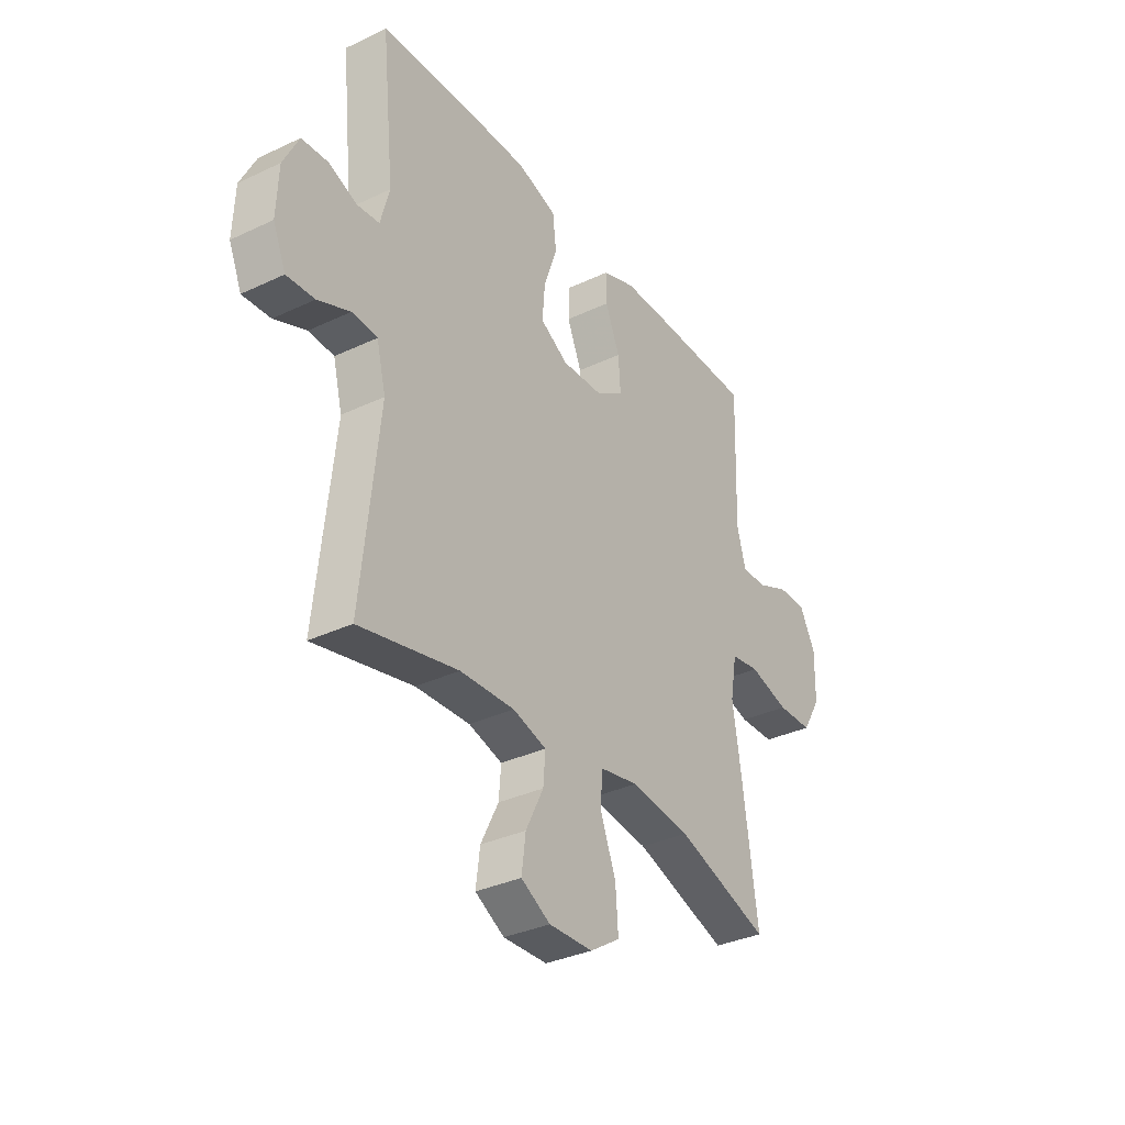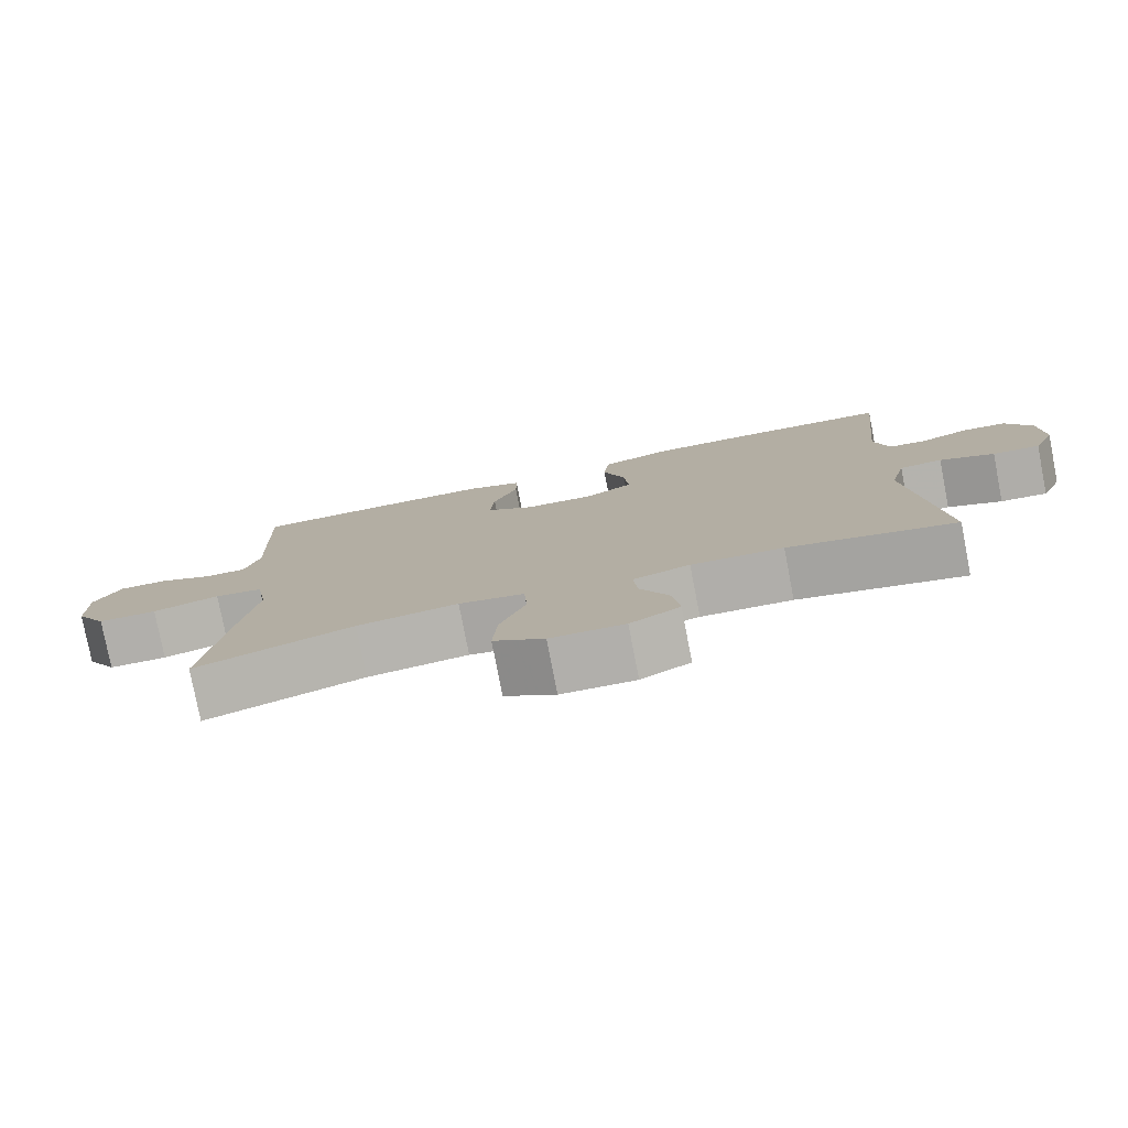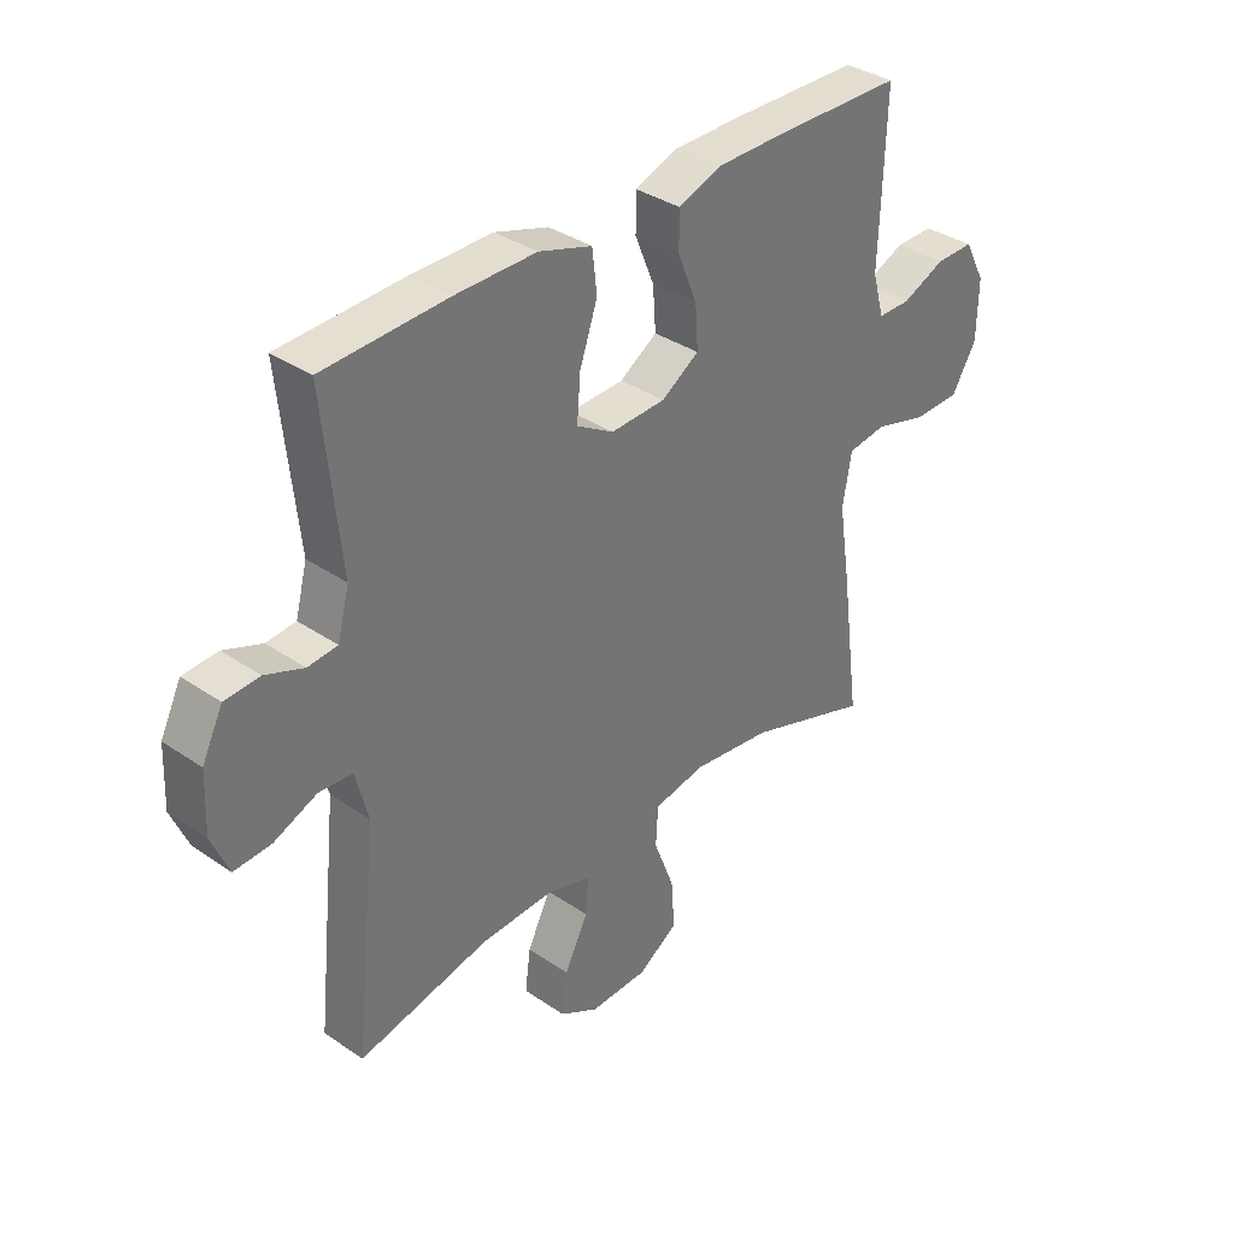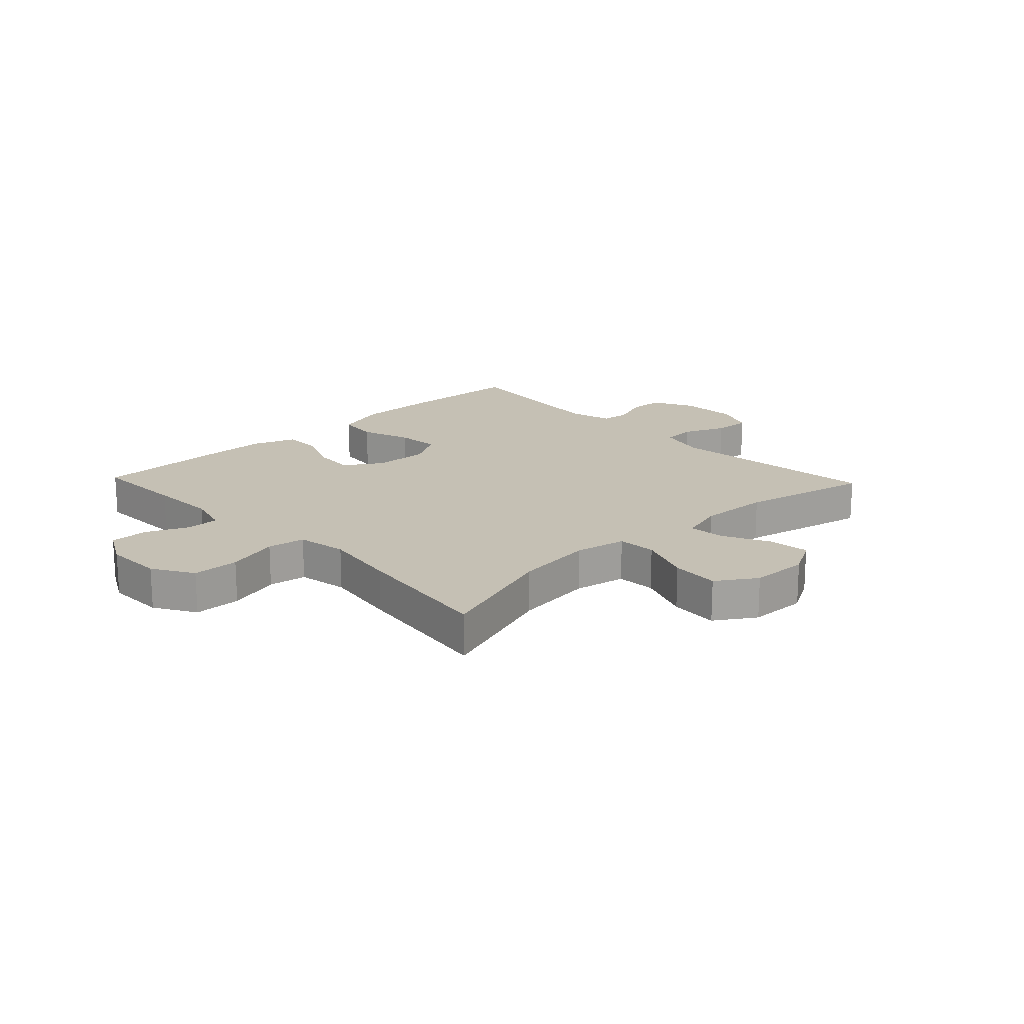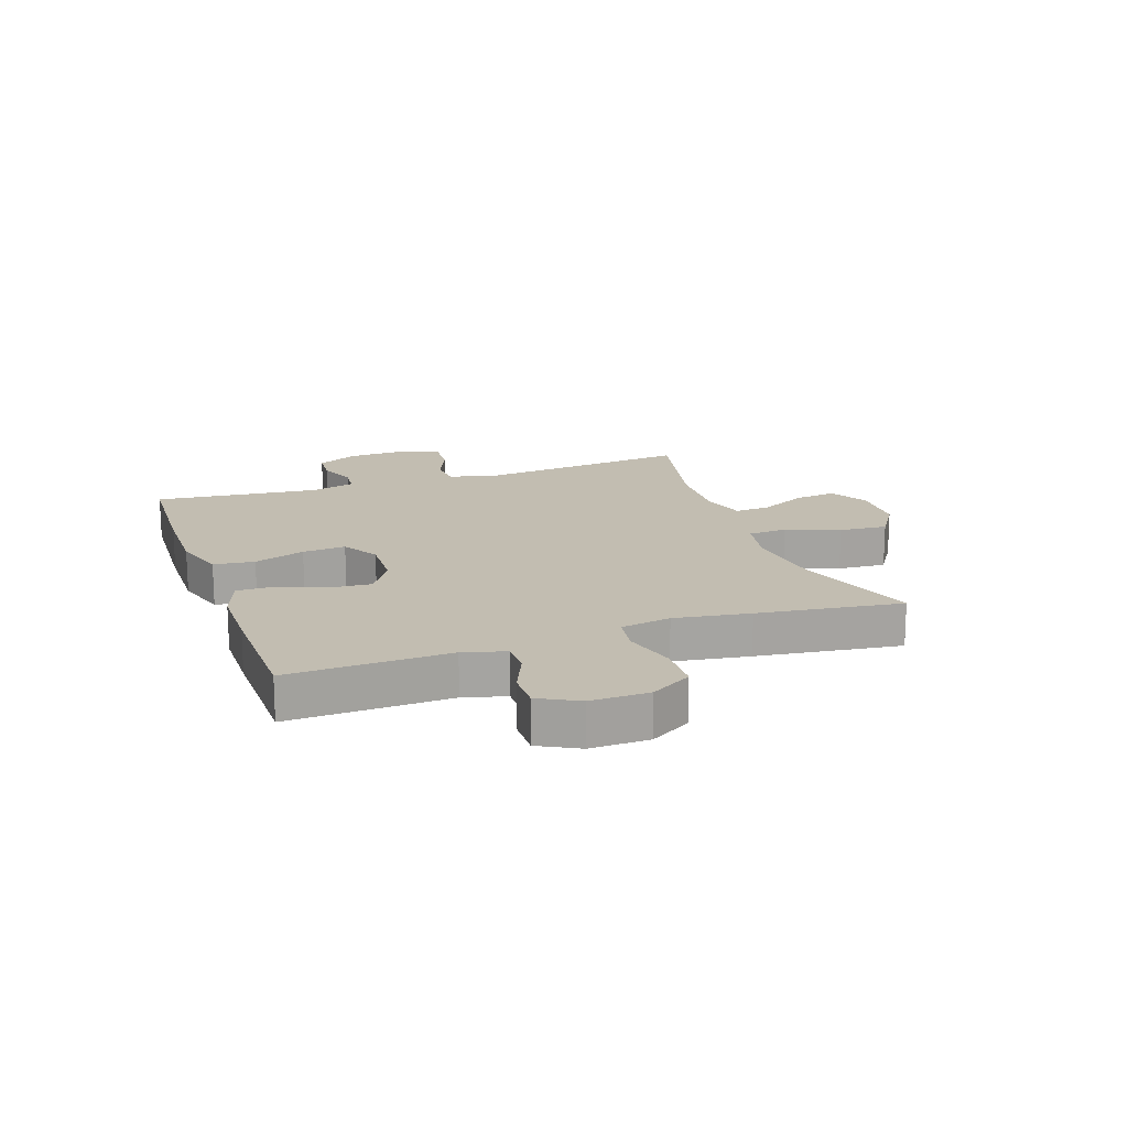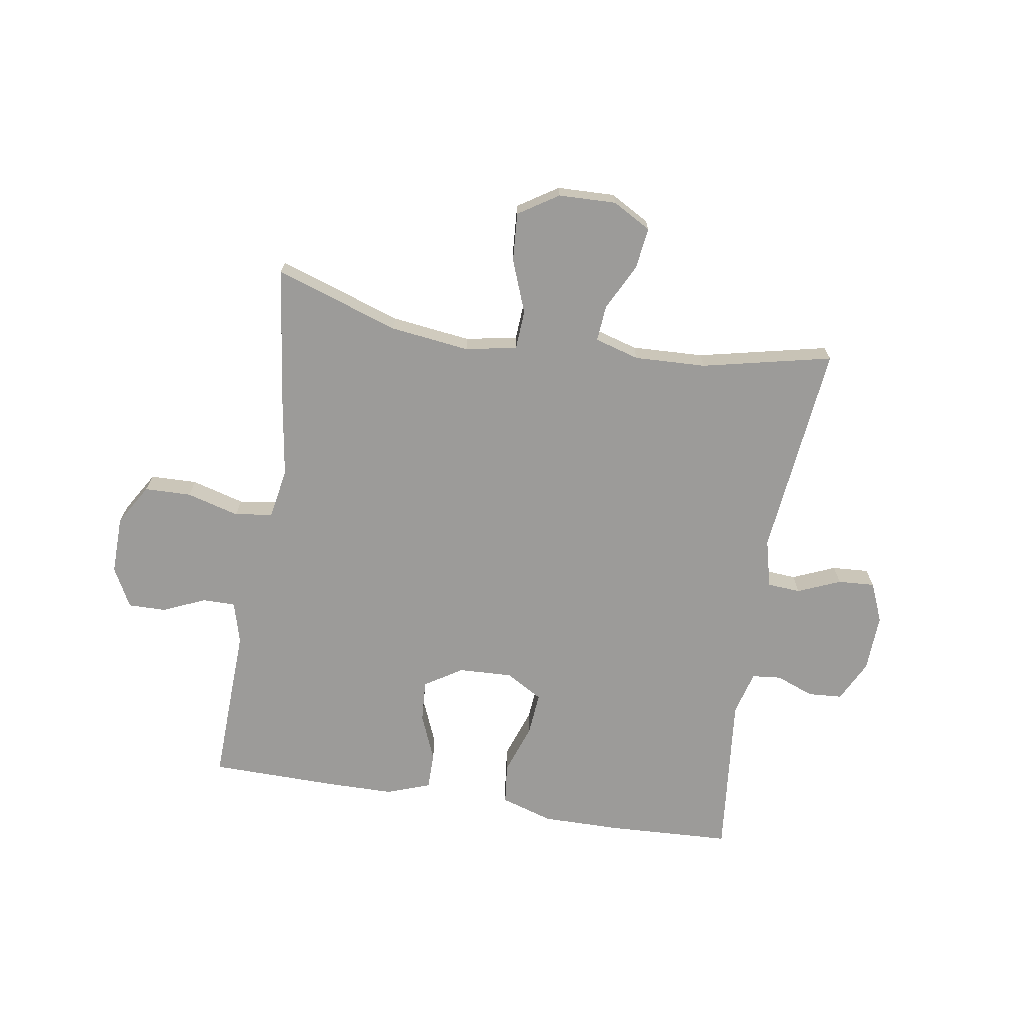
<metadata>
{"format":"obj","ext":"obj","renderer":"f3d","projection":"perspective","resolution":1024,"background":"white","views":[{"elev":-34.1,"azim":-57.4,"up":"+Z"},{"elev":-78.7,"azim":-169.0,"up":"+Z"},{"elev":35.3,"azim":-47.8,"up":"+Z"},{"elev":18.3,"azim":136.5,"up":"+Y"},{"elev":17.0,"azim":70.7,"up":"+Y"},{"elev":-69.7,"azim":170.8,"up":"+Y"}]}
</metadata>
<code>
v -0.5 0.07 -0.5
v -0.461 0.07 -0.132
v -0.482 0.07 -0.049
v -0.539 0.07 -0.045
v -0.612 0.07 -0.076
v -0.675 0.07 -0.08
v -0.704 0.07 -0.012
v -0.7 0.07 0.087
v -0.665 0.07 0.158
v -0.606 0.07 0.162
v -0.541 0.07 0.137
v -0.491 0.07 0.142
v -0.471 0.07 0.218
v -0.5 0.07 0.5
v -0.29 0.07 0.51
v -0.153 0.07 0.511
v -0.063 0.07 0.483
v -0.055 0.07 0.413
v -0.085 0.07 0.326
v -0.091 0.07 0.252
v -0.028 0.07 0.215
v 0.065 0.07 0.219
v 0.129 0.07 0.26
v 0.124 0.07 0.332
v 0.091 0.07 0.412
v 0.091 0.07 0.475
v 0.166 0.07 0.502
v 0.284 0.07 0.503
v 0.5 0.07 0.5
v 0.495 0.07 0.34
v 0.491 0.07 0.225
v 0.511 0.07 0.153
v 0.567 0.07 0.153
v 0.64 0.07 0.185
v 0.705 0.07 0.186
v 0.741 0.07 0.118
v 0.739 0.07 0.018
v 0.697 0.07 -0.052
v 0.617 0.07 -0.054
v 0.527 0.07 -0.029
v 0.462 0.07 -0.039
v 0.447 0.07 -0.125
v 0.467 0.07 -0.254
v 0.5 0.07 -0.5
v 0.288 0.07 -0.429
v 0.152 0.07 -0.412
v 0.064 0.07 -0.429
v 0.06 0.07 -0.496
v 0.095 0.07 -0.587
v 0.101 0.07 -0.67
v 0.033 0.07 -0.714
v -0.066 0.07 -0.717
v -0.132 0.07 -0.68
v -0.123 0.07 -0.609
v -0.083 0.07 -0.529
v -0.078 0.07 -0.467
v -0.154 0.07 -0.445
v -0.277 0.07 -0.45
v -0.5 0 -0.5
v -0.461 0 -0.132
v -0.482 0 -0.049
v -0.539 0 -0.045
v -0.612 0 -0.076
v -0.675 0 -0.08
v -0.704 0 -0.012
v -0.7 0 0.087
v -0.665 0 0.158
v -0.606 0 0.162
v -0.541 0 0.137
v -0.491 0 0.142
v -0.471 0 0.218
v -0.5 0 0.5
v -0.29 0 0.51
v -0.153 0 0.511
v -0.063 0 0.483
v -0.055 0 0.413
v -0.085 0 0.326
v -0.091 0 0.252
v -0.028 0 0.215
v 0.065 0 0.219
v 0.129 0 0.26
v 0.124 0 0.332
v 0.091 0 0.412
v 0.091 0 0.475
v 0.166 0 0.502
v 0.284 0 0.503
v 0.5 0 0.5
v 0.495 0 0.34
v 0.491 0 0.225
v 0.511 0 0.153
v 0.567 0 0.153
v 0.64 0 0.185
v 0.705 0 0.186
v 0.741 0 0.118
v 0.739 0 0.018
v 0.697 0 -0.052
v 0.617 0 -0.054
v 0.527 0 -0.029
v 0.462 0 -0.039
v 0.447 0 -0.125
v 0.467 0 -0.254
v 0.5 0 -0.5
v 0.288 0 -0.429
v 0.152 0 -0.412
v 0.064 0 -0.429
v 0.06 0 -0.496
v 0.095 0 -0.587
v 0.101 0 -0.67
v 0.033 0 -0.714
v -0.066 0 -0.717
v -0.132 0 -0.68
v -0.123 0 -0.609
v -0.083 0 -0.529
v -0.078 0 -0.467
v -0.154 0 -0.445
v -0.277 0 -0.45
f 53 54 55
f 52 53 55
f 51 52 55
f 50 51 55
f 49 50 55
f 48 49 55
f 47 48 55 56
f 42 43 44 45
f 41 42 45 46
f 38 39 40
f 37 38 40
f 36 37 40
f 35 36 40
f 34 35 40
f 33 34 40
f 32 33 40 41
f 41 46 47
f 32 41 47
f 31 32 47
f 29 30 31
f 28 29 31
f 27 28 31
f 26 27 31
f 25 26 31
f 24 25 31
f 17 18 19
f 16 17 19
f 15 16 19
f 14 15 19
f 13 14 19
f 12 13 19 20
f 9 10 11
f 8 9 11
f 7 8 11
f 6 7 11
f 5 6 11
f 4 5 11
f 3 4 11 12
f 12 20 21
f 3 12 21
f 2 3 21
f 31 47 56 57
f 31 57 58
f 23 24 31
f 58 1 2
f 31 58 2
f 23 31 2
f 22 23 2
f 2 21 22
f 113 112 111
f 113 111 110
f 113 110 109
f 113 109 108
f 113 108 107
f 113 107 106
f 114 113 106 105
f 103 102 101 100
f 104 103 100 99
f 98 97 96
f 98 96 95
f 98 95 94
f 98 94 93
f 98 93 92
f 98 92 91
f 99 98 91 90
f 105 104 99
f 105 99 90
f 105 90 89
f 89 88 87
f 89 87 86
f 89 86 85
f 89 85 84
f 89 84 83
f 89 83 82
f 77 76 75
f 77 75 74
f 77 74 73
f 77 73 72
f 77 72 71
f 78 77 71 70
f 69 68 67
f 69 67 66
f 69 66 65
f 69 65 64
f 69 64 63
f 69 63 62
f 70 69 62 61
f 79 78 70
f 79 70 61
f 79 61 60
f 115 114 105 89
f 116 115 89
f 89 82 81
f 60 59 116
f 60 116 89
f 60 89 81
f 60 81 80
f 80 79 60
f 1 59 60 2
f 2 60 61 3
f 3 61 62 4
f 4 62 63 5
f 5 63 64 6
f 6 64 65 7
f 7 65 66 8
f 8 66 67 9
f 9 67 68 10
f 10 68 69 11
f 11 69 70 12
f 12 70 71 13
f 13 71 72 14
f 14 72 73 15
f 15 73 74 16
f 16 74 75 17
f 17 75 76 18
f 18 76 77 19
f 19 77 78 20
f 20 78 79 21
f 21 79 80 22
f 22 80 81 23
f 23 81 82 24
f 24 82 83 25
f 25 83 84 26
f 26 84 85 27
f 27 85 86 28
f 28 86 87 29
f 29 87 88 30
f 30 88 89 31
f 31 89 90 32
f 32 90 91 33
f 33 91 92 34
f 34 92 93 35
f 35 93 94 36
f 36 94 95 37
f 37 95 96 38
f 38 96 97 39
f 39 97 98 40
f 40 98 99 41
f 41 99 100 42
f 42 100 101 43
f 43 101 102 44
f 44 102 103 45
f 45 103 104 46
f 46 104 105 47
f 47 105 106 48
f 48 106 107 49
f 49 107 108 50
f 50 108 109 51
f 51 109 110 52
f 52 110 111 53
f 53 111 112 54
f 54 112 113 55
f 55 113 114 56
f 56 114 115 57
f 57 115 116 58
f 58 116 59 1

</code>
